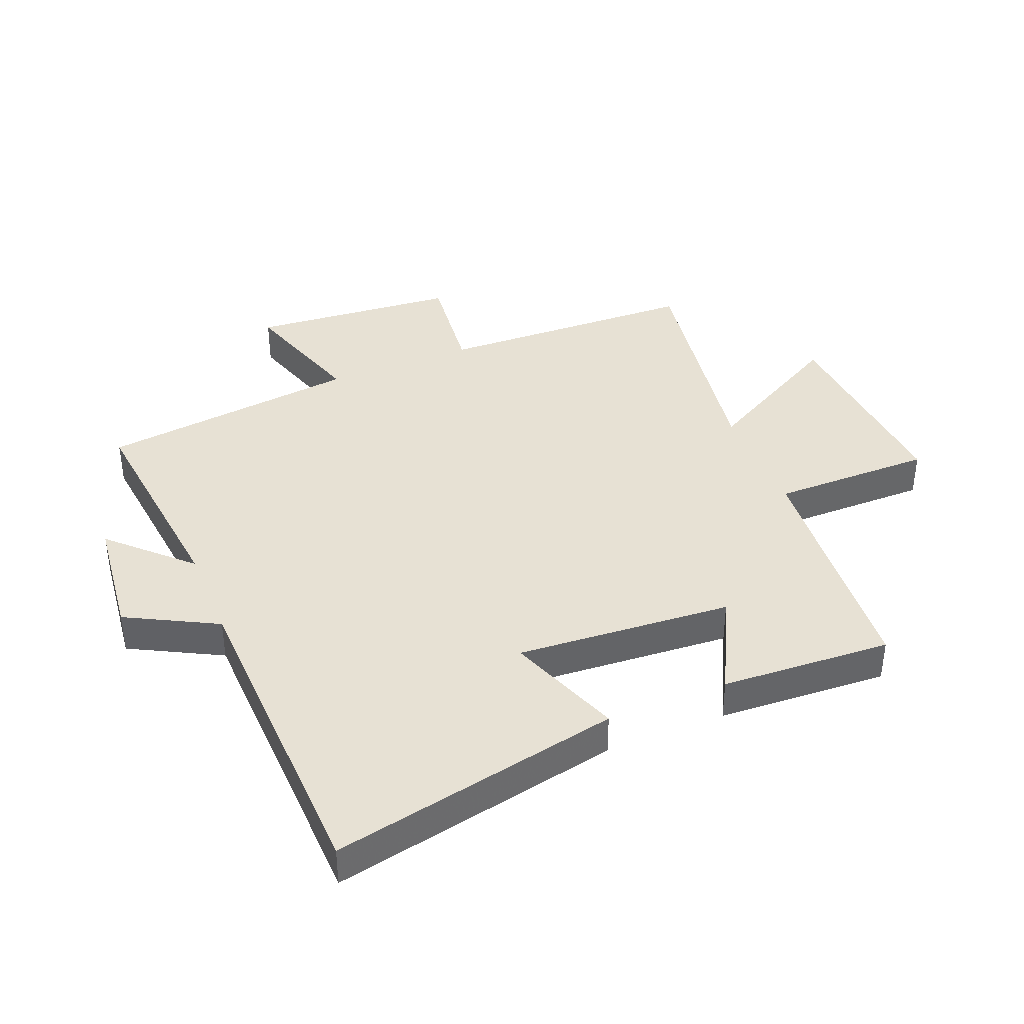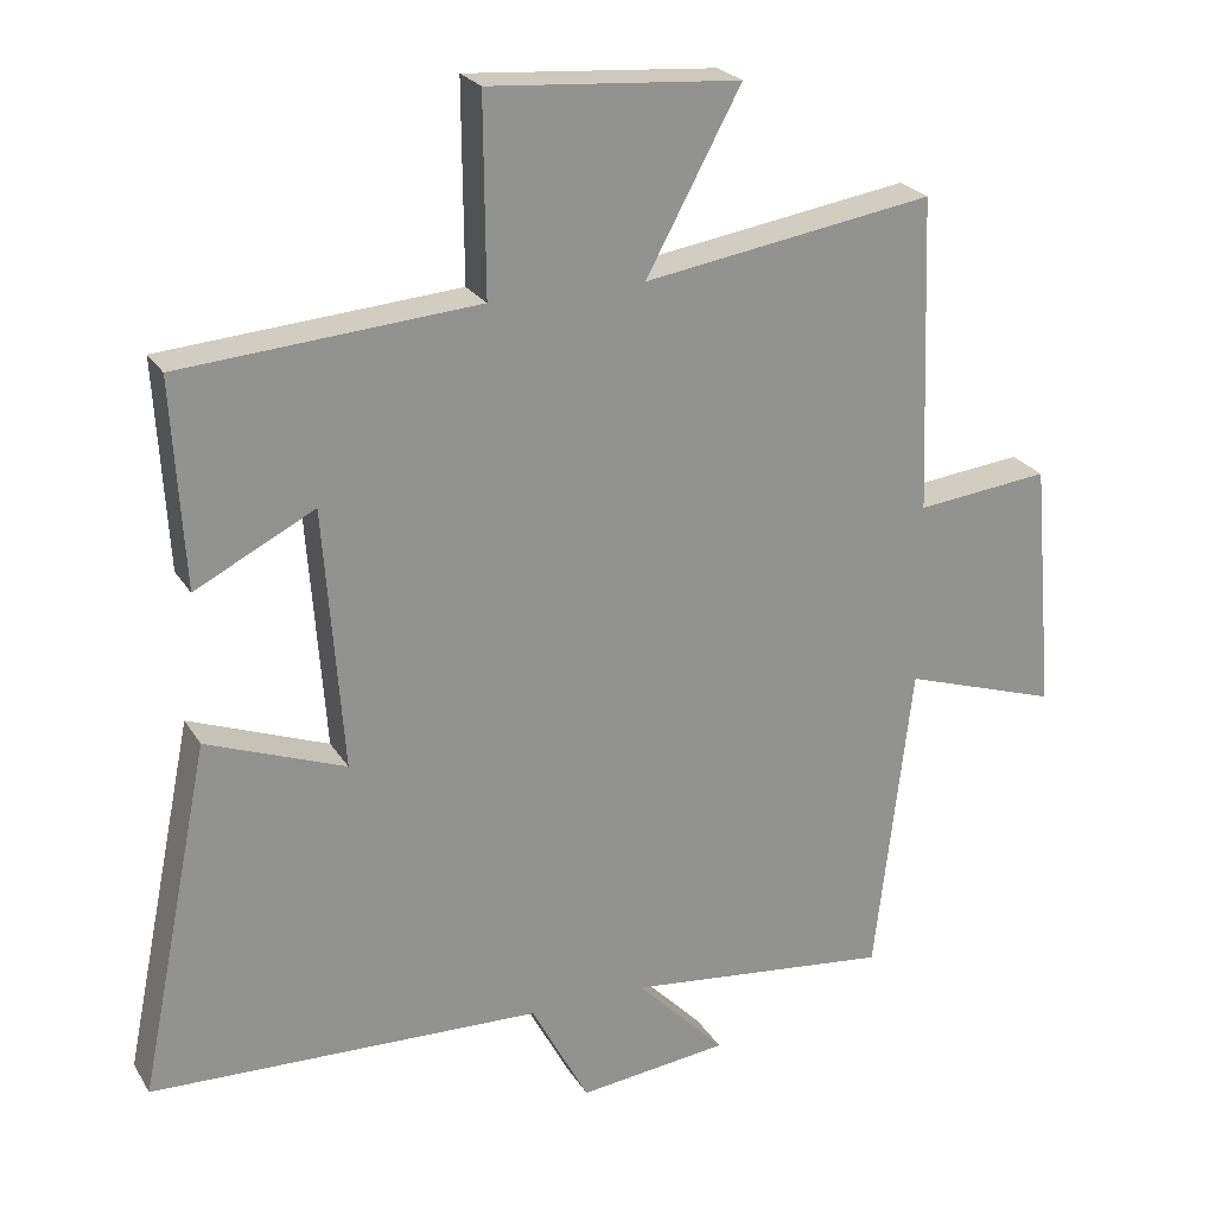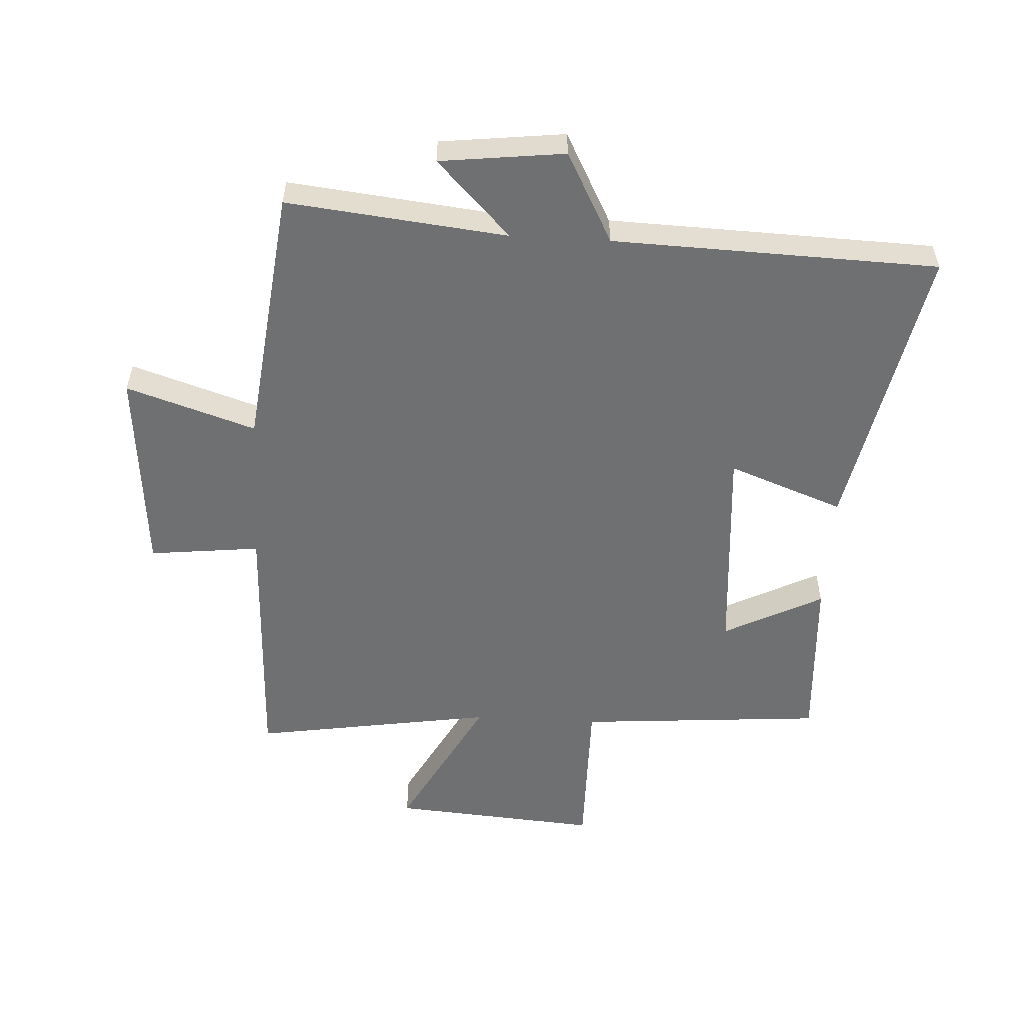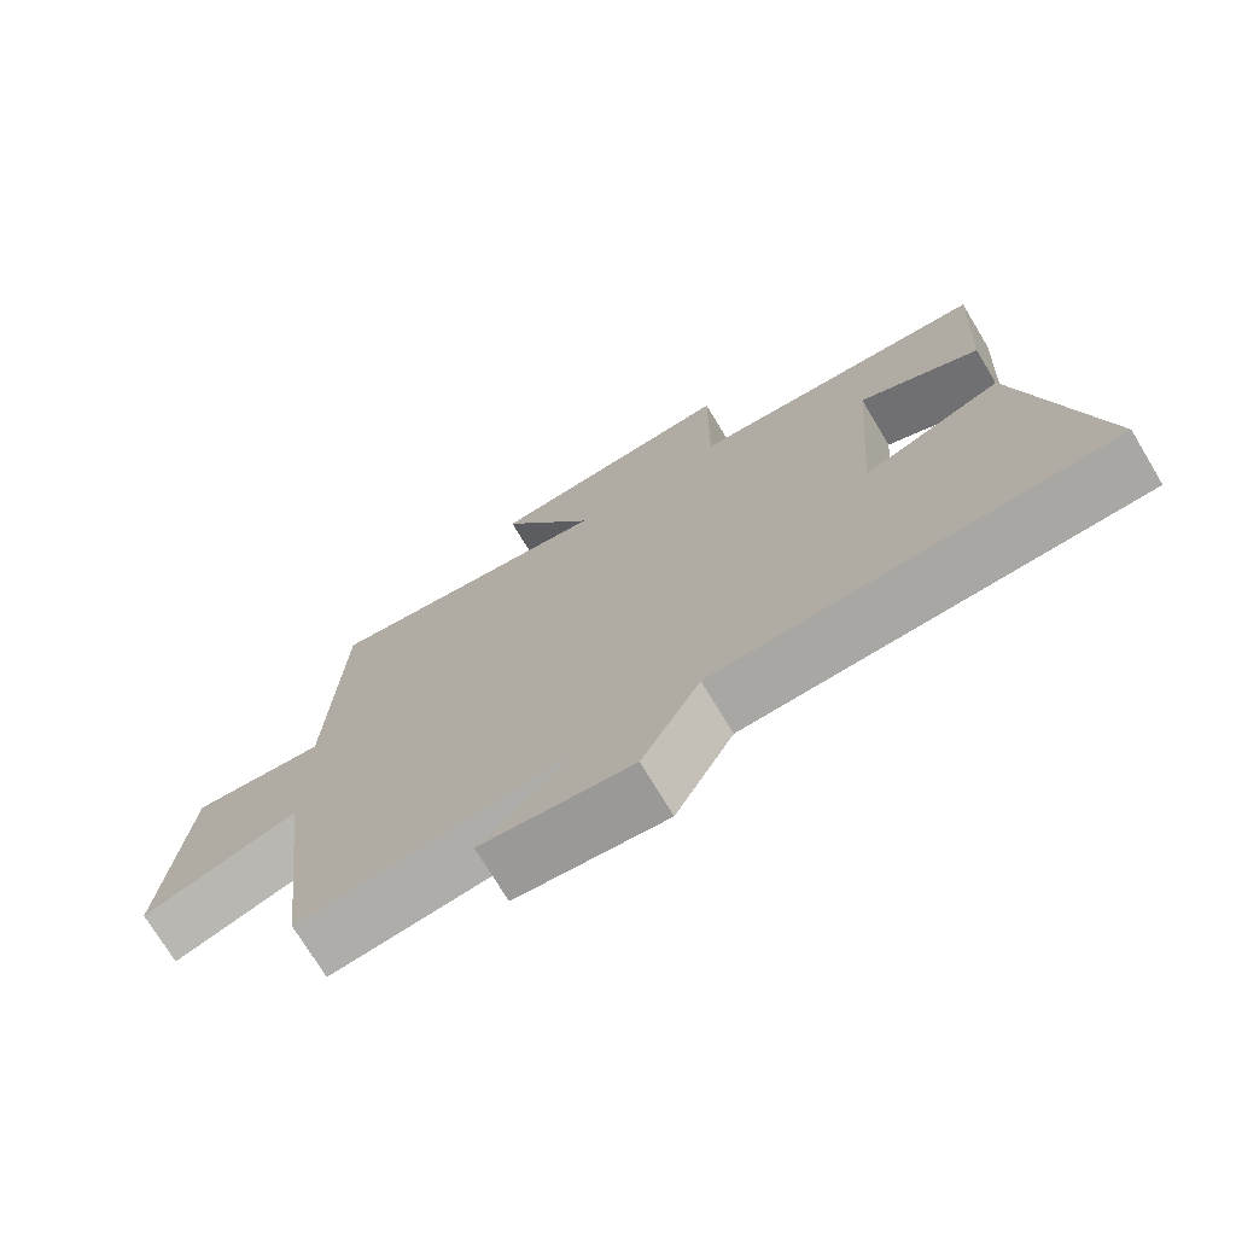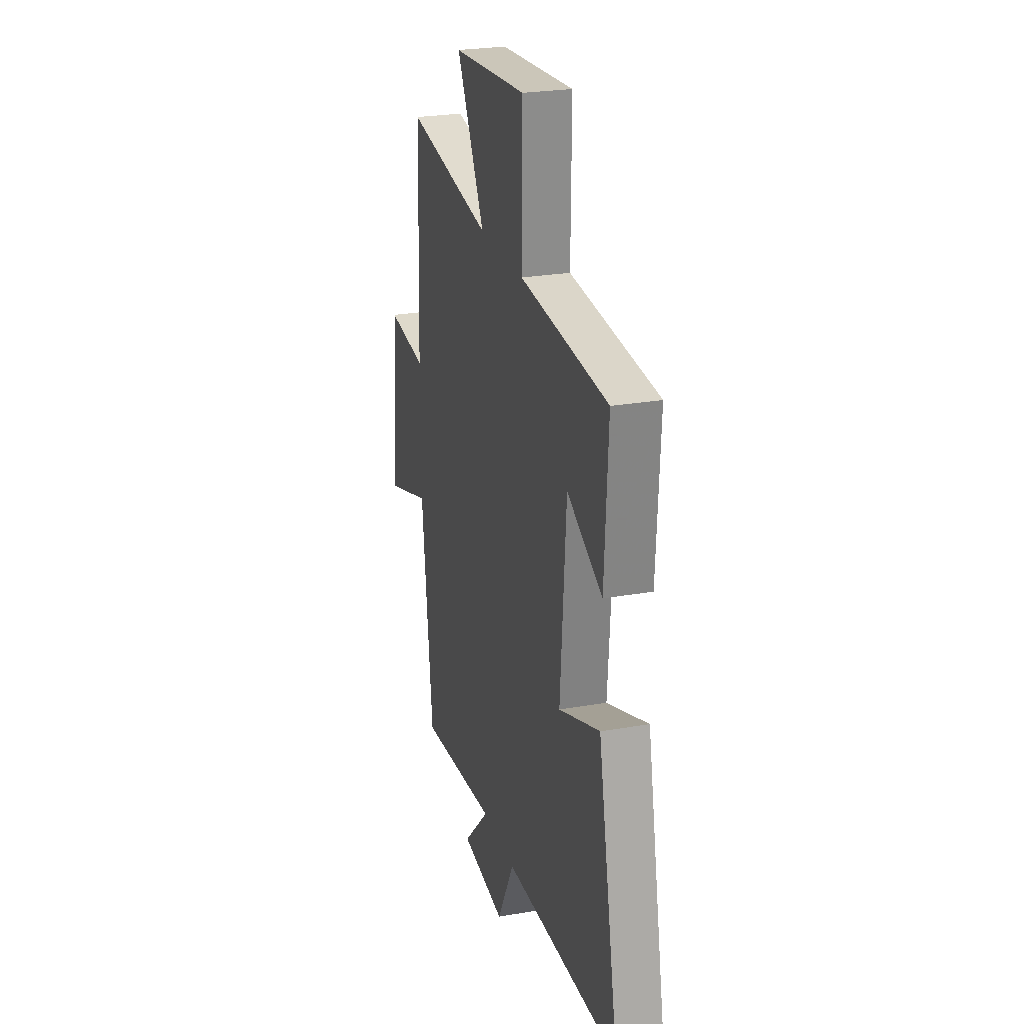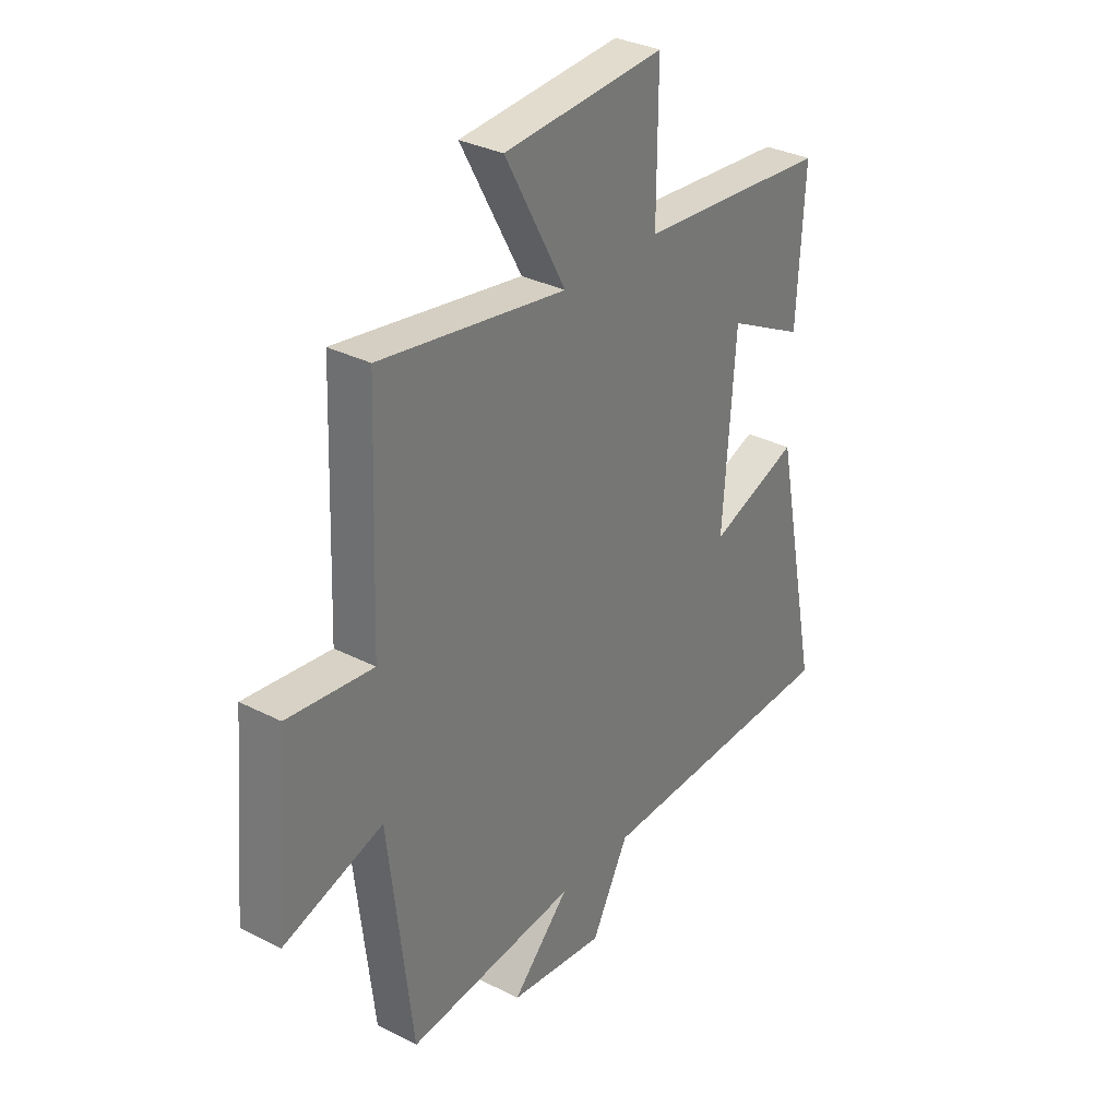
<metadata>
{"format":"obj","ext":"obj","renderer":"f3d","projection":"perspective","resolution":1024,"background":"white","views":[{"elev":39.6,"azim":-112.2,"up":"+Y"},{"elev":23.8,"azim":-24.1,"up":"+Z"},{"elev":-54.8,"azim":176.8,"up":"+Y"},{"elev":-73.5,"azim":-148.9,"up":"+Z"},{"elev":25.3,"azim":-105.8,"up":"+Z"},{"elev":32.2,"azim":125.8,"up":"+Z"}]}
</metadata>
<code>
v 0.484 0.07 0.562
v 0.5 0.07 0.136
v 0.68 0.07 0.156
v 0.71 0.07 -0.182
v 0.5 0.07 -0.114
v 0.45 0.07 -0.539
v 0.092 0.07 -0.5
v 0.212 0.07 -0.623
v 0.01 0.07 -0.647
v -0.068 0.07 -0.5
v -0.596 0.07 -0.483
v -0.5 0.07 -0.009
v -0.313 0.07 -0.079
v -0.339 0.07 0.273
v -0.5 0.07 0.191
v -0.516 0.07 0.469
v -0.116 0.07 0.5
v -0.118 0.07 0.762
v 0.22 0.07 0.736
v 0.092 0.07 0.5
v 0.484 0 0.562
v 0.5 0 0.136
v 0.68 0 0.156
v 0.71 0 -0.182
v 0.5 0 -0.114
v 0.45 0 -0.539
v 0.092 0 -0.5
v 0.212 0 -0.623
v 0.01 0 -0.647
v -0.068 0 -0.5
v -0.596 0 -0.483
v -0.5 0 -0.009
v -0.313 0 -0.079
v -0.339 0 0.273
v -0.5 0 0.191
v -0.516 0 0.469
v -0.116 0 0.5
v -0.118 0 0.762
v 0.22 0 0.736
v 0.092 0 0.5
f 17 18 19 20
f 16 17 20
f 15 16 20
f 14 15 20
f 20 1 2
f 14 20 2
f 13 14 2
f 10 11 12 13
f 10 13 2 3
f 7 8 9 10
f 7 10 3
f 5 6 7
f 5 7 3
f 3 4 5
f 40 39 38 37
f 40 37 36
f 40 36 35
f 40 35 34
f 22 21 40
f 22 40 34
f 22 34 33
f 33 32 31 30
f 23 22 33 30
f 30 29 28 27
f 23 30 27
f 27 26 25
f 23 27 25
f 25 24 23
f 1 21 22 2
f 2 22 23 3
f 3 23 24 4
f 4 24 25 5
f 5 25 26 6
f 6 26 27 7
f 7 27 28 8
f 8 28 29 9
f 9 29 30 10
f 10 30 31 11
f 11 31 32 12
f 12 32 33 13
f 13 33 34 14
f 14 34 35 15
f 15 35 36 16
f 16 36 37 17
f 17 37 38 18
f 18 38 39 19
f 19 39 40 20
f 20 40 21 1

</code>
